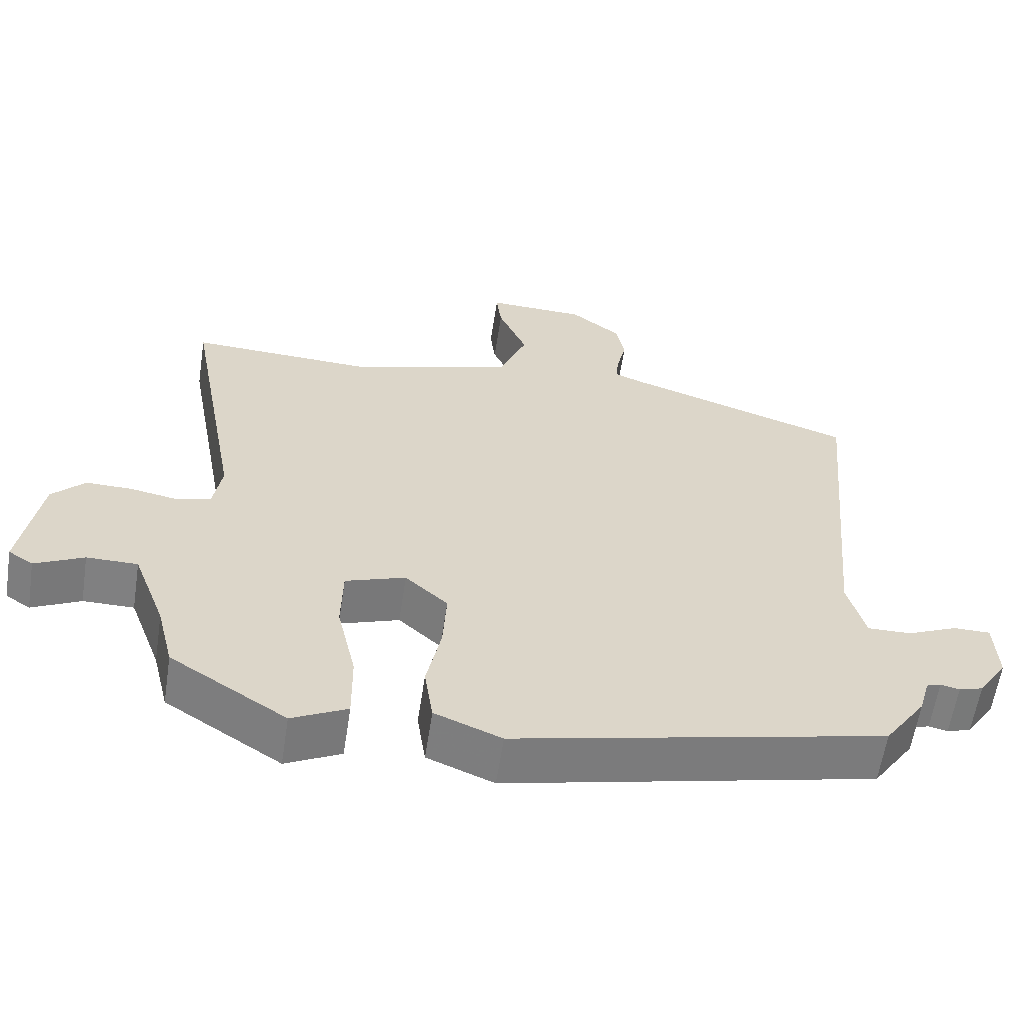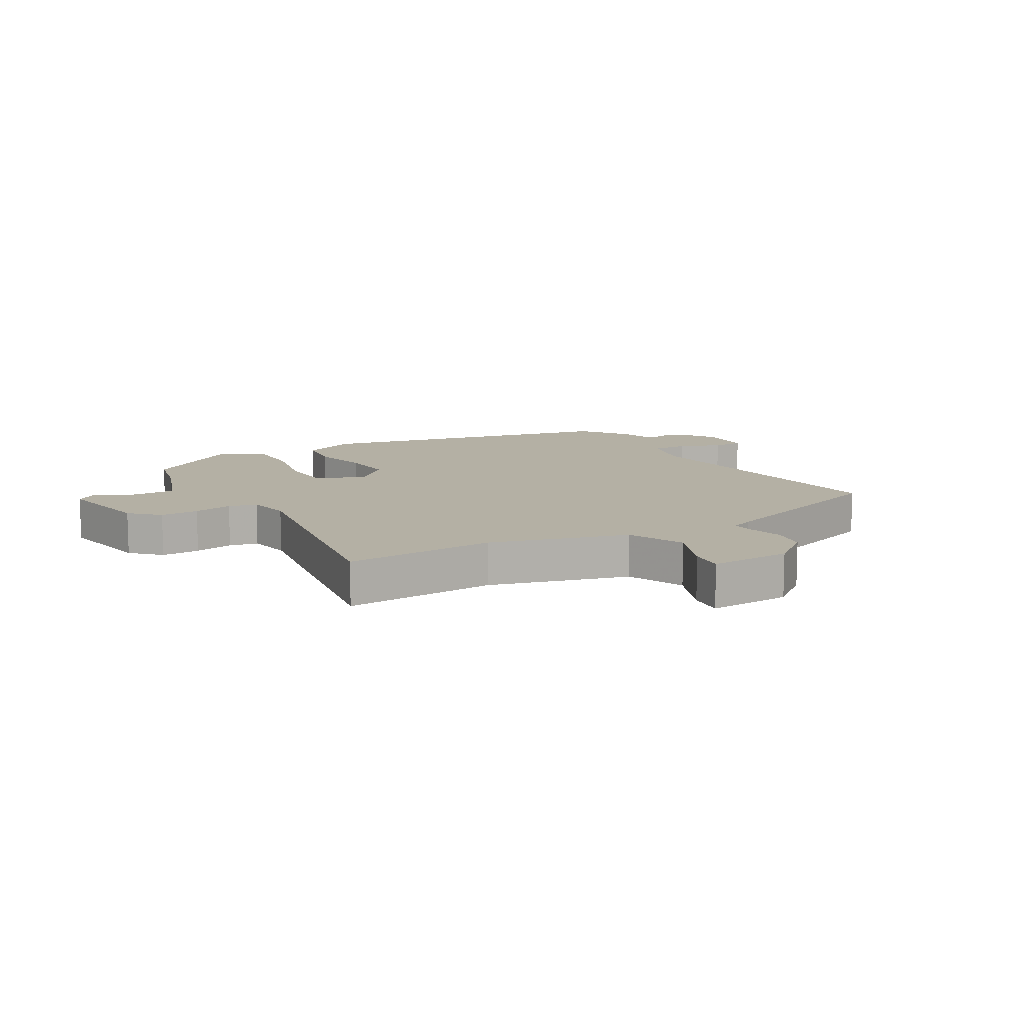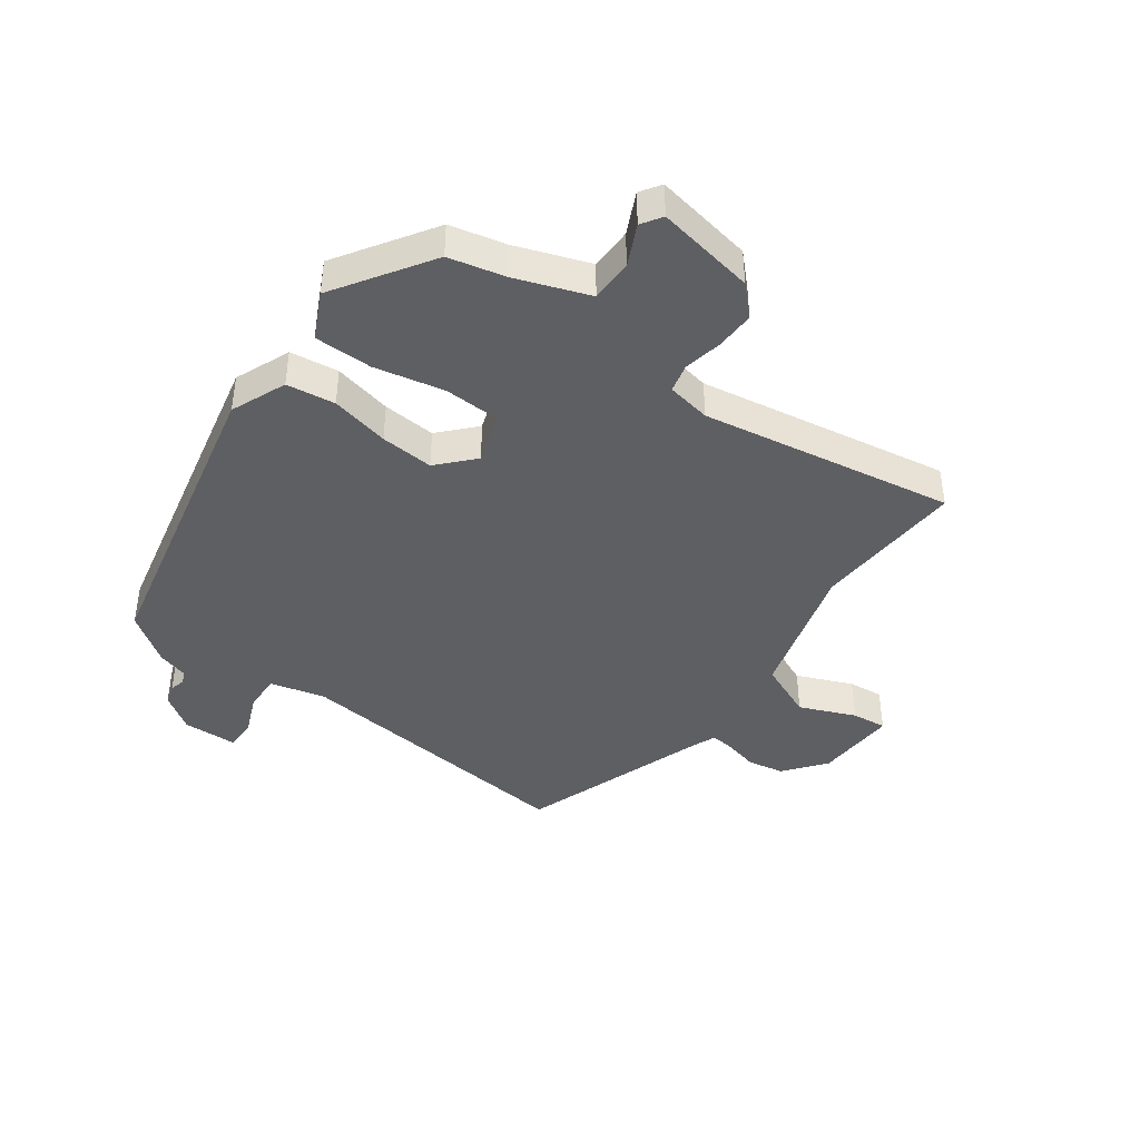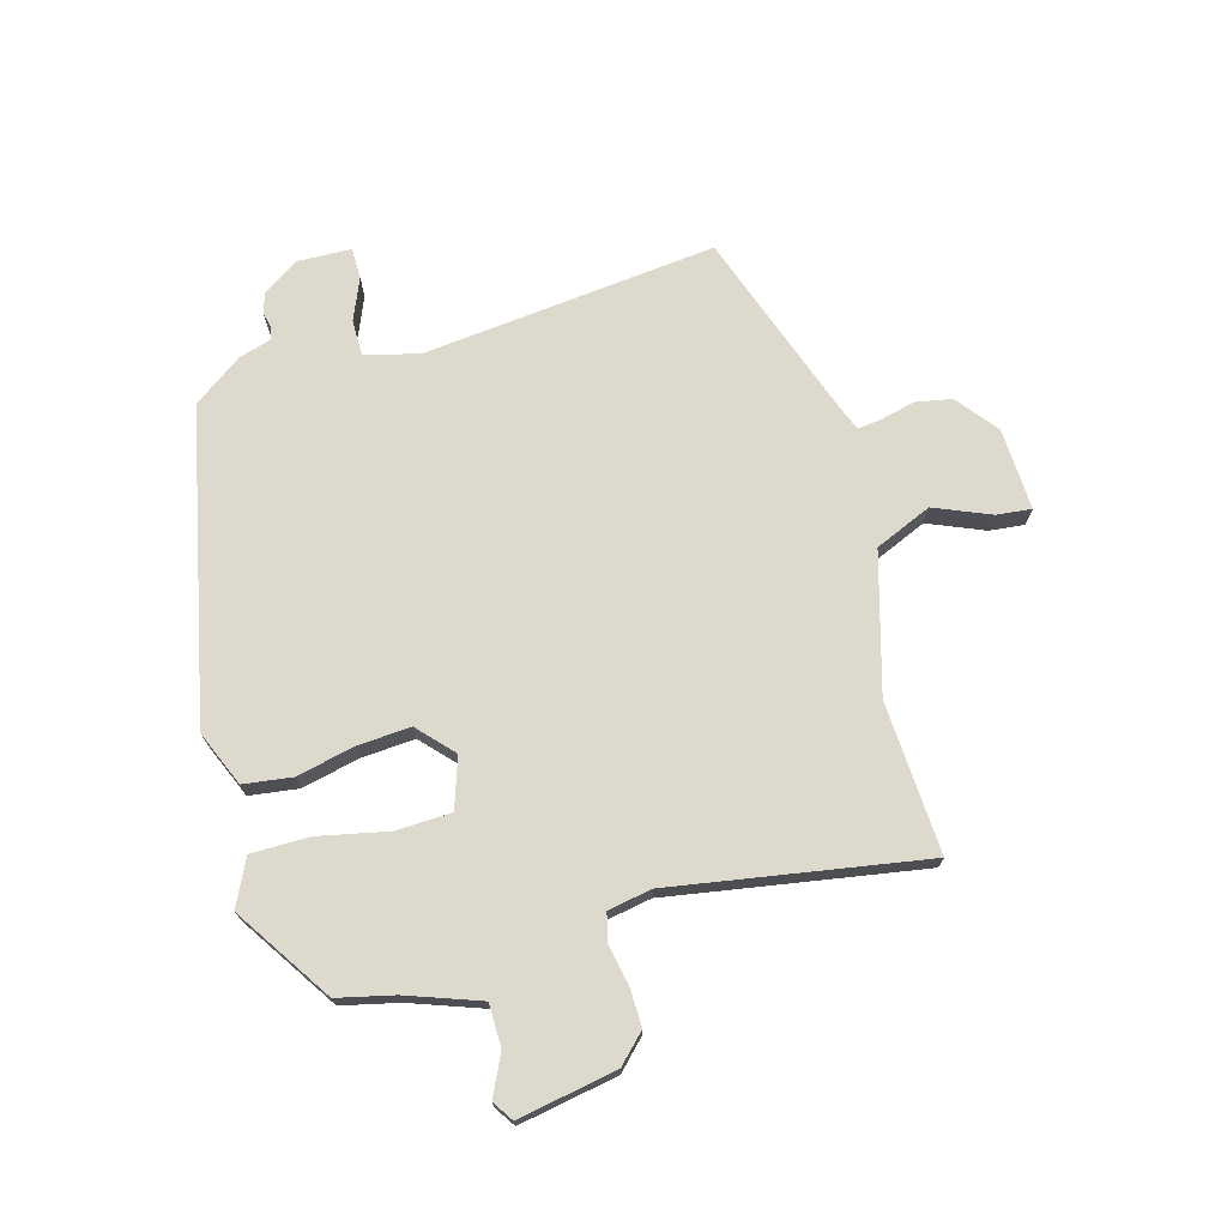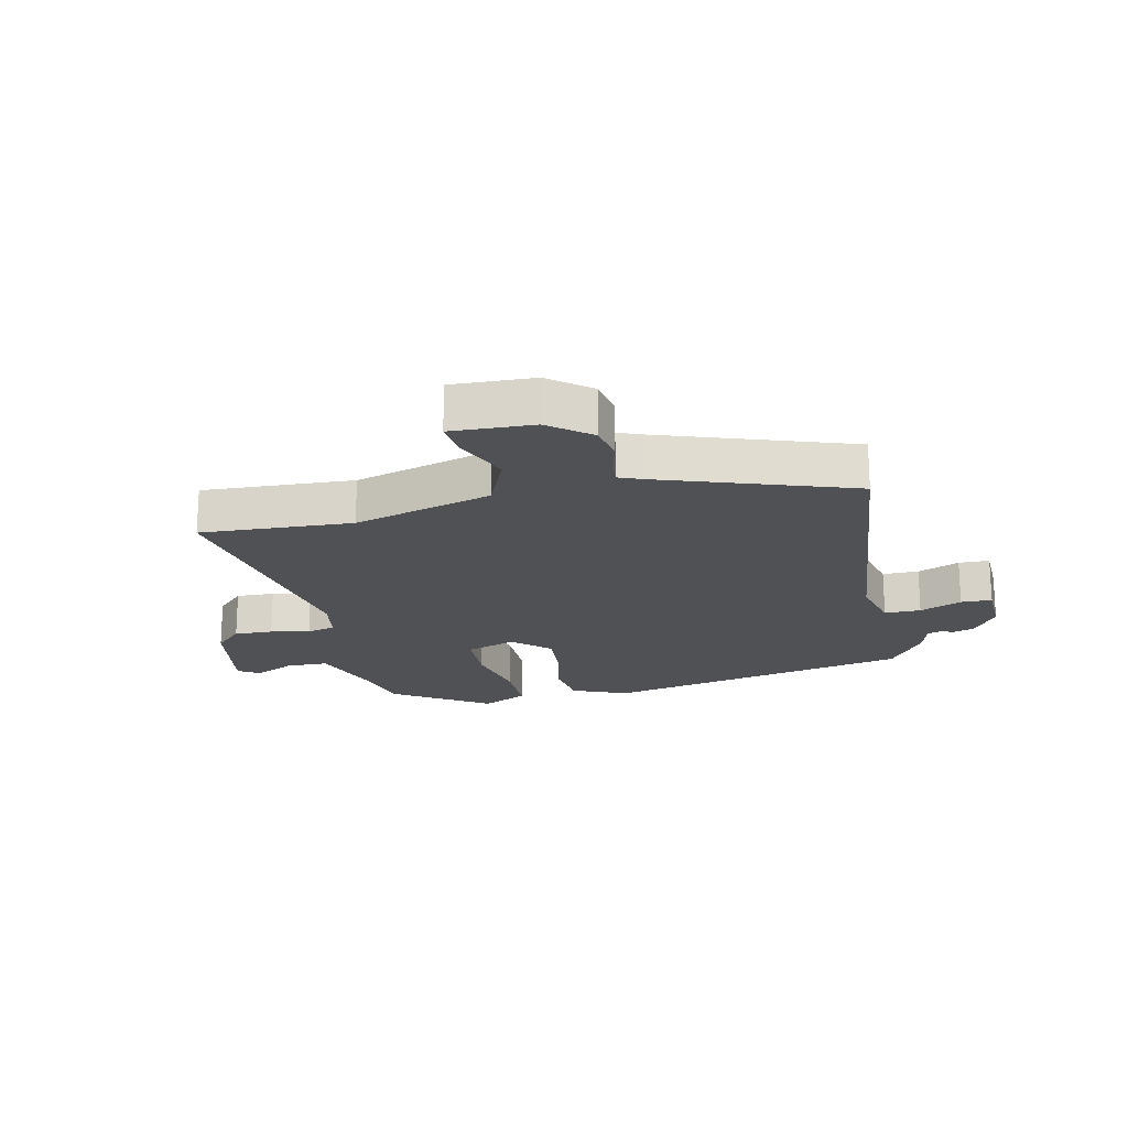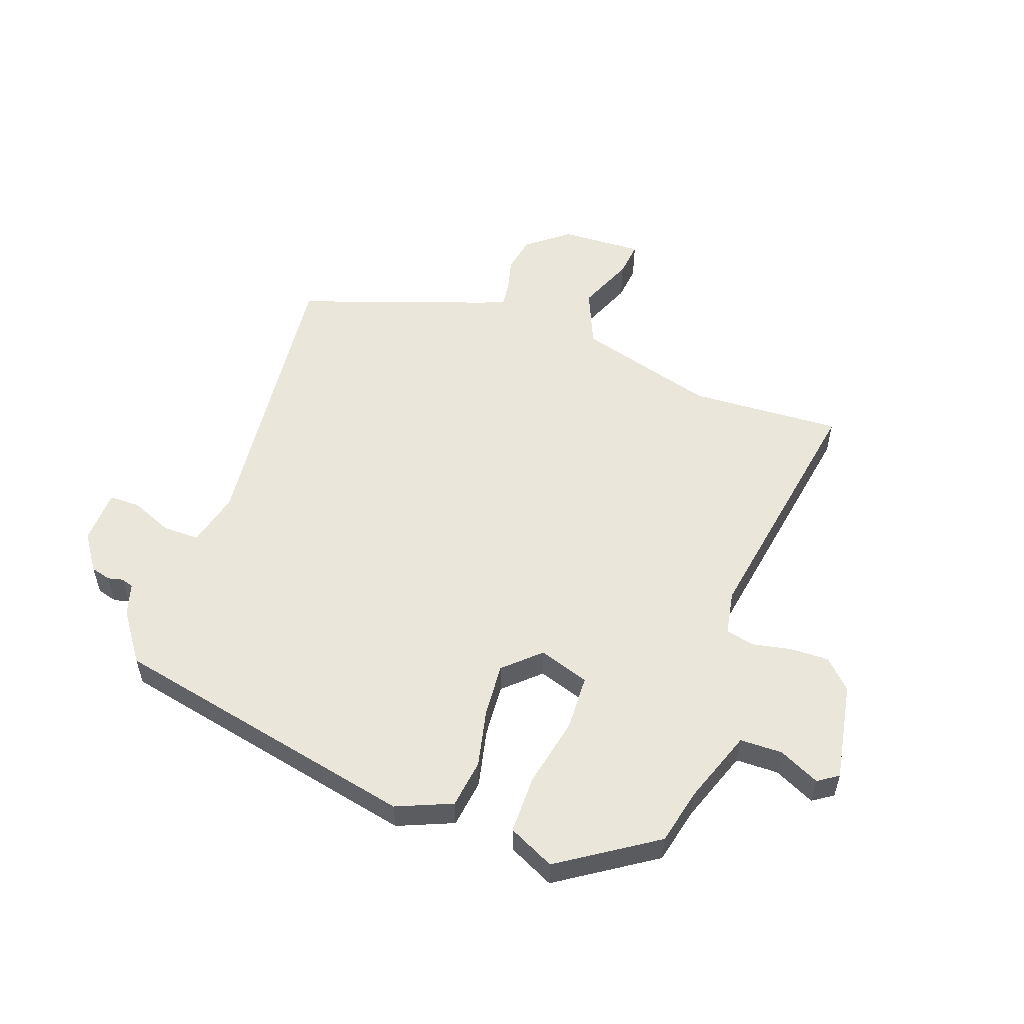
<metadata>
{"format":"obj","ext":"obj","renderer":"f3d","projection":"perspective","resolution":1024,"background":"white","views":[{"elev":-60.2,"azim":-8.7,"up":"+Z"},{"elev":11.4,"azim":-31.2,"up":"+Y"},{"elev":-42.0,"azim":-126.7,"up":"+Y"},{"elev":72.0,"azim":-106.5,"up":"+Y"},{"elev":-19.8,"azim":11.9,"up":"+Y"},{"elev":54.8,"azim":-161.1,"up":"+Y"}]}
</metadata>
<code>
v 0.468 0.07 -0.409
v -0.043 0.07 -0.525
v -0.135 0.07 -0.488
v -0.147 0.07 -0.408
v -0.127 0.07 -0.311
v -0.122 0.07 -0.223
v -0.181 0.07 -0.17
v -0.264 0.07 -0.199
v -0.266 0.07 -0.291
v -0.24 0.07 -0.406
v -0.239 0.07 -0.502
v -0.315 0.07 -0.54
v -0.475 0.07 -0.438
v -0.498 0.07 -0.345
v -0.543 0.07 -0.225
v -0.613 0.07 -0.225
v -0.68 0.07 -0.258
v -0.714 0.07 -0.236
v -0.687 0.07 -0.072
v -0.642 0.07 -0.026
v -0.578 0.07 -0.027
v -0.513 0.07 -0.039
v -0.466 0.07 -0.027
v -0.454 0.07 0.046
v -0.53 0.07 0.463
v -0.279 0.07 0.453
v -0.051 0.07 0.521
v -0.012 0.07 0.616
v -0.052 0.07 0.708
v -0.059 0.07 0.766
v 0.077 0.07 0.762
v 0.146 0.07 0.709
v 0.158 0.07 0.649
v 0.145 0.07 0.593
v 0.141 0.07 0.553
v 0.179 0.07 0.538
v 0.496 0.07 0.433
v 0.451 0.07 -0.054
v 0.475 0.07 -0.144
v 0.535 0.07 -0.143
v 0.604 0.07 -0.113
v 0.655 0.07 -0.113
v 0.659 0.07 -0.203
v 0.619 0.07 -0.263
v 0.586 0.07 -0.273
v 0.56 0.07 -0.267
v 0.54 0.07 -0.274
v 0.525 0.07 -0.327
v 0.468 0 -0.409
v -0.043 0 -0.525
v -0.135 0 -0.488
v -0.147 0 -0.408
v -0.127 0 -0.311
v -0.122 0 -0.223
v -0.181 0 -0.17
v -0.264 0 -0.199
v -0.266 0 -0.291
v -0.24 0 -0.406
v -0.239 0 -0.502
v -0.315 0 -0.54
v -0.475 0 -0.438
v -0.498 0 -0.345
v -0.543 0 -0.225
v -0.613 0 -0.225
v -0.68 0 -0.258
v -0.714 0 -0.236
v -0.687 0 -0.072
v -0.642 0 -0.026
v -0.578 0 -0.027
v -0.513 0 -0.039
v -0.466 0 -0.027
v -0.454 0 0.046
v -0.53 0 0.463
v -0.279 0 0.453
v -0.051 0 0.521
v -0.012 0 0.616
v -0.052 0 0.708
v -0.059 0 0.766
v 0.077 0 0.762
v 0.146 0 0.709
v 0.158 0 0.649
v 0.145 0 0.593
v 0.141 0 0.553
v 0.179 0 0.538
v 0.496 0 0.433
v 0.451 0 -0.054
v 0.475 0 -0.144
v 0.535 0 -0.143
v 0.604 0 -0.113
v 0.655 0 -0.113
v 0.659 0 -0.203
v 0.619 0 -0.263
v 0.586 0 -0.273
v 0.56 0 -0.267
v 0.54 0 -0.274
v 0.525 0 -0.327
f 3 4 5
f 2 3 5
f 1 2 5
f 48 1 5
f 47 48 5
f 46 47 5 6
f 44 45 46
f 43 44 46
f 42 43 46
f 41 42 46
f 40 41 46
f 46 6 7
f 40 46 7
f 39 40 7
f 38 39 7
f 36 37 38 7
f 35 36 7 8
f 34 35 8
f 32 33 34
f 31 32 34
f 30 31 34
f 29 30 34
f 28 29 34
f 27 28 34 8
f 26 27 8
f 26 8 9
f 25 26 9
f 24 25 9
f 12 13 14
f 11 12 14
f 10 11 14
f 9 10 14
f 24 9 14
f 23 24 14
f 22 23 14 15
f 20 21 22
f 19 20 22
f 18 19 22
f 17 18 22
f 16 17 22
f 15 16 22
f 53 52 51
f 53 51 50
f 53 50 49
f 53 49 96
f 53 96 95
f 54 53 95 94
f 94 93 92
f 94 92 91
f 94 91 90
f 94 90 89
f 94 89 88
f 55 54 94
f 55 94 88
f 55 88 87
f 55 87 86
f 55 86 85 84
f 56 55 84 83
f 56 83 82
f 82 81 80
f 82 80 79
f 82 79 78
f 82 78 77
f 82 77 76
f 56 82 76 75
f 56 75 74
f 57 56 74
f 57 74 73
f 57 73 72
f 62 61 60
f 62 60 59
f 62 59 58
f 62 58 57
f 62 57 72
f 62 72 71
f 63 62 71 70
f 70 69 68
f 70 68 67
f 70 67 66
f 70 66 65
f 70 65 64
f 70 64 63
f 1 49 50 2
f 2 50 51 3
f 3 51 52 4
f 4 52 53 5
f 5 53 54 6
f 6 54 55 7
f 7 55 56 8
f 8 56 57 9
f 9 57 58 10
f 10 58 59 11
f 11 59 60 12
f 12 60 61 13
f 13 61 62 14
f 14 62 63 15
f 15 63 64 16
f 16 64 65 17
f 17 65 66 18
f 18 66 67 19
f 19 67 68 20
f 20 68 69 21
f 21 69 70 22
f 22 70 71 23
f 23 71 72 24
f 24 72 73 25
f 25 73 74 26
f 26 74 75 27
f 27 75 76 28
f 28 76 77 29
f 29 77 78 30
f 30 78 79 31
f 31 79 80 32
f 32 80 81 33
f 33 81 82 34
f 34 82 83 35
f 35 83 84 36
f 36 84 85 37
f 37 85 86 38
f 38 86 87 39
f 39 87 88 40
f 40 88 89 41
f 41 89 90 42
f 42 90 91 43
f 43 91 92 44
f 44 92 93 45
f 45 93 94 46
f 46 94 95 47
f 47 95 96 48
f 48 96 49 1

</code>
